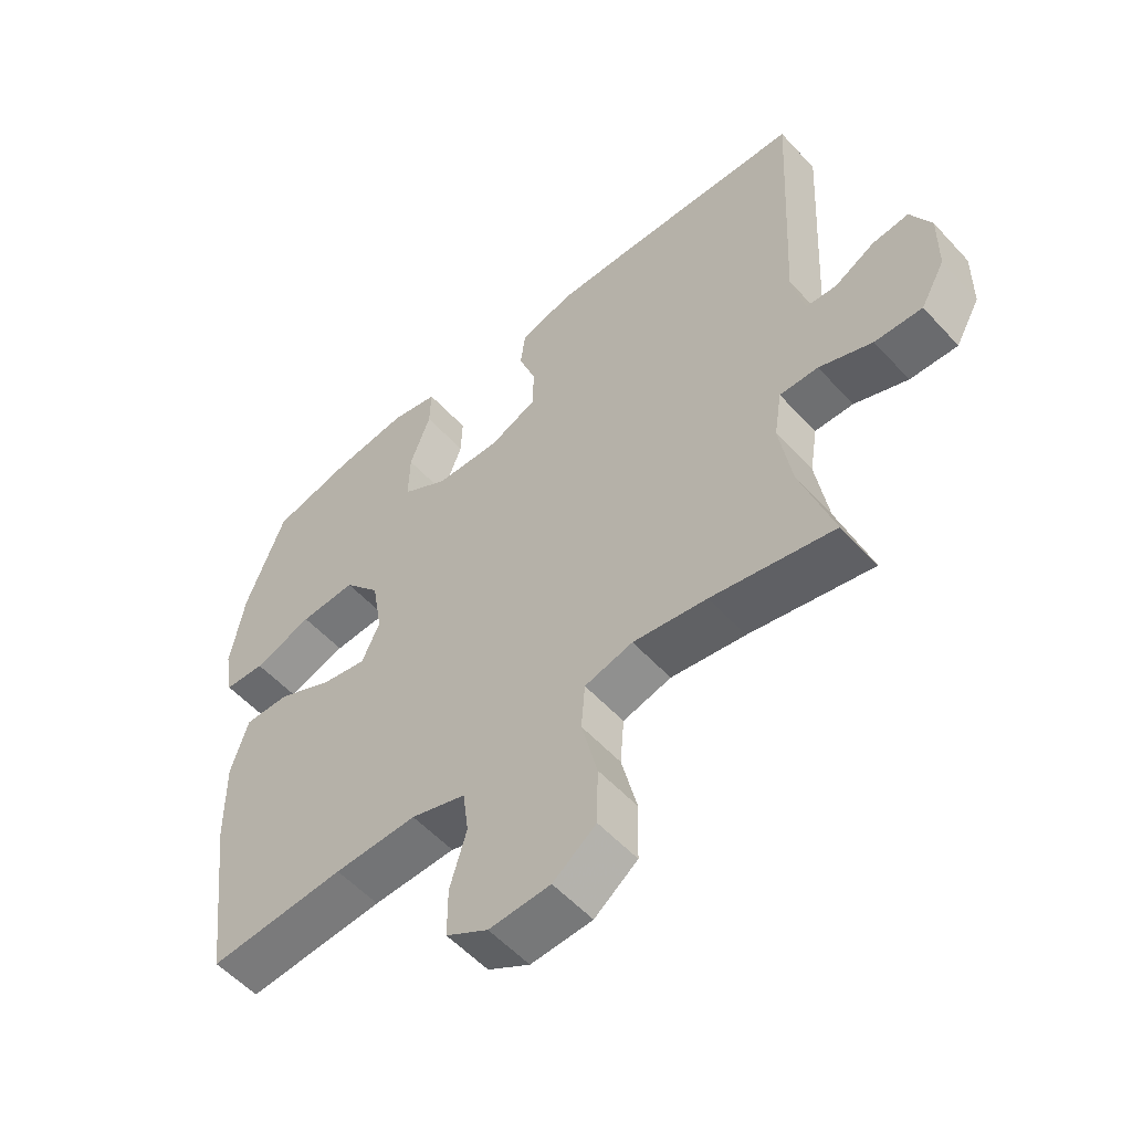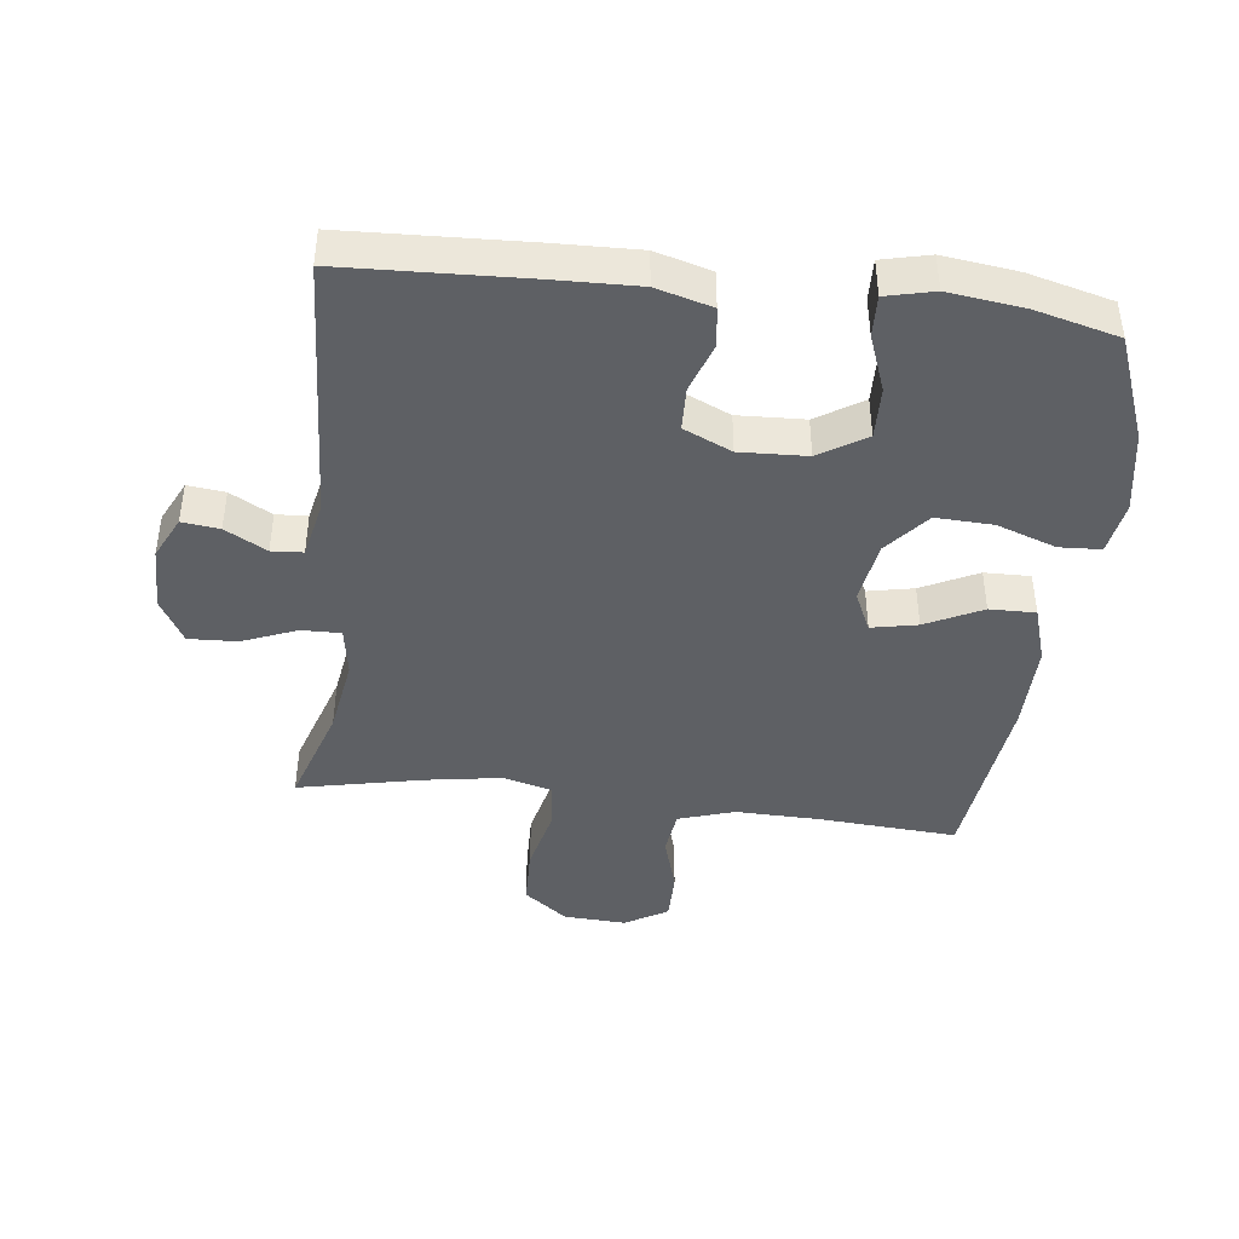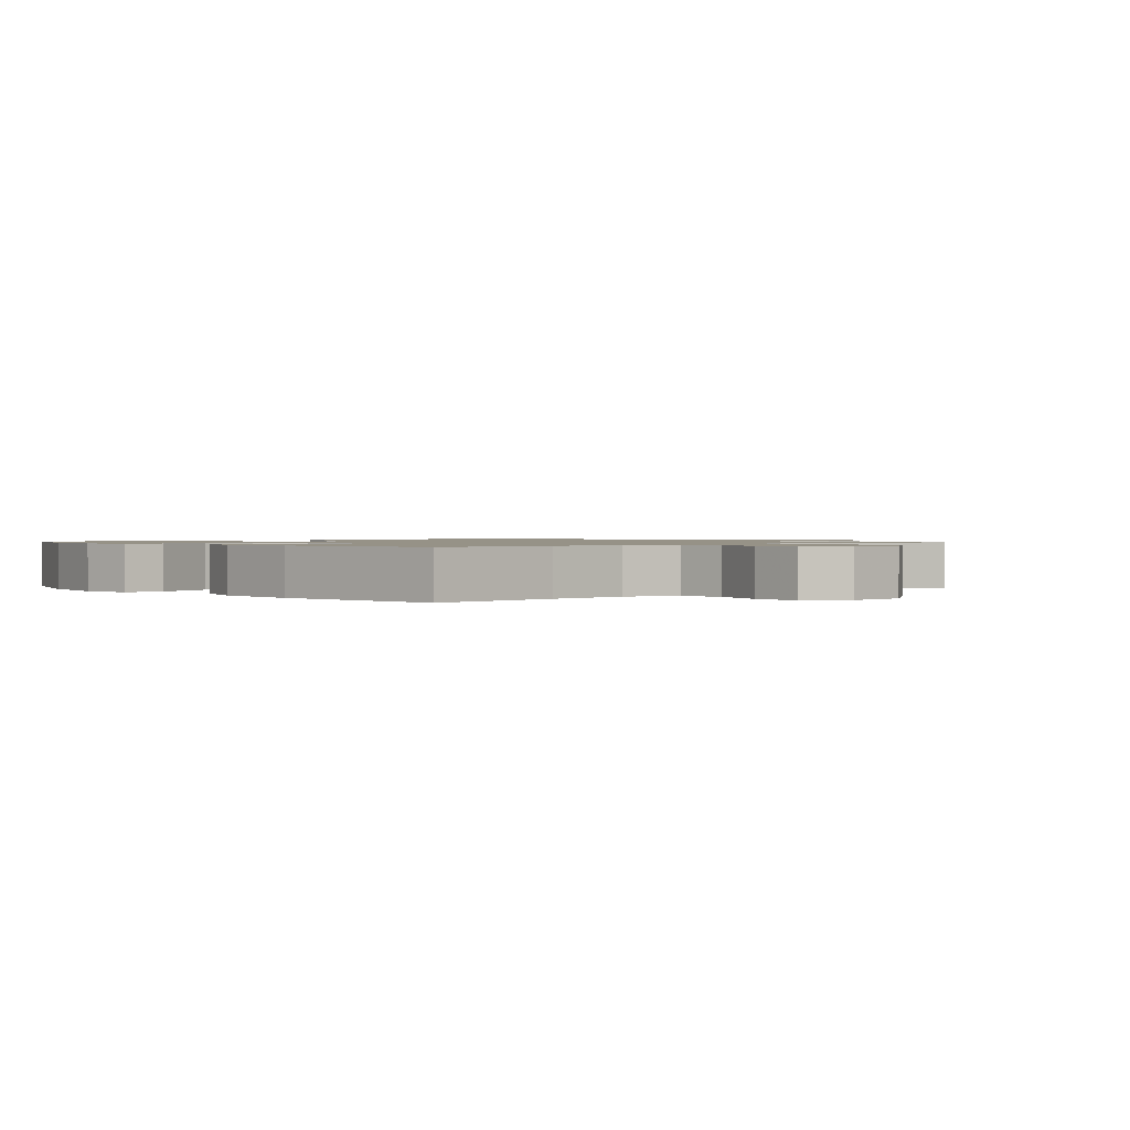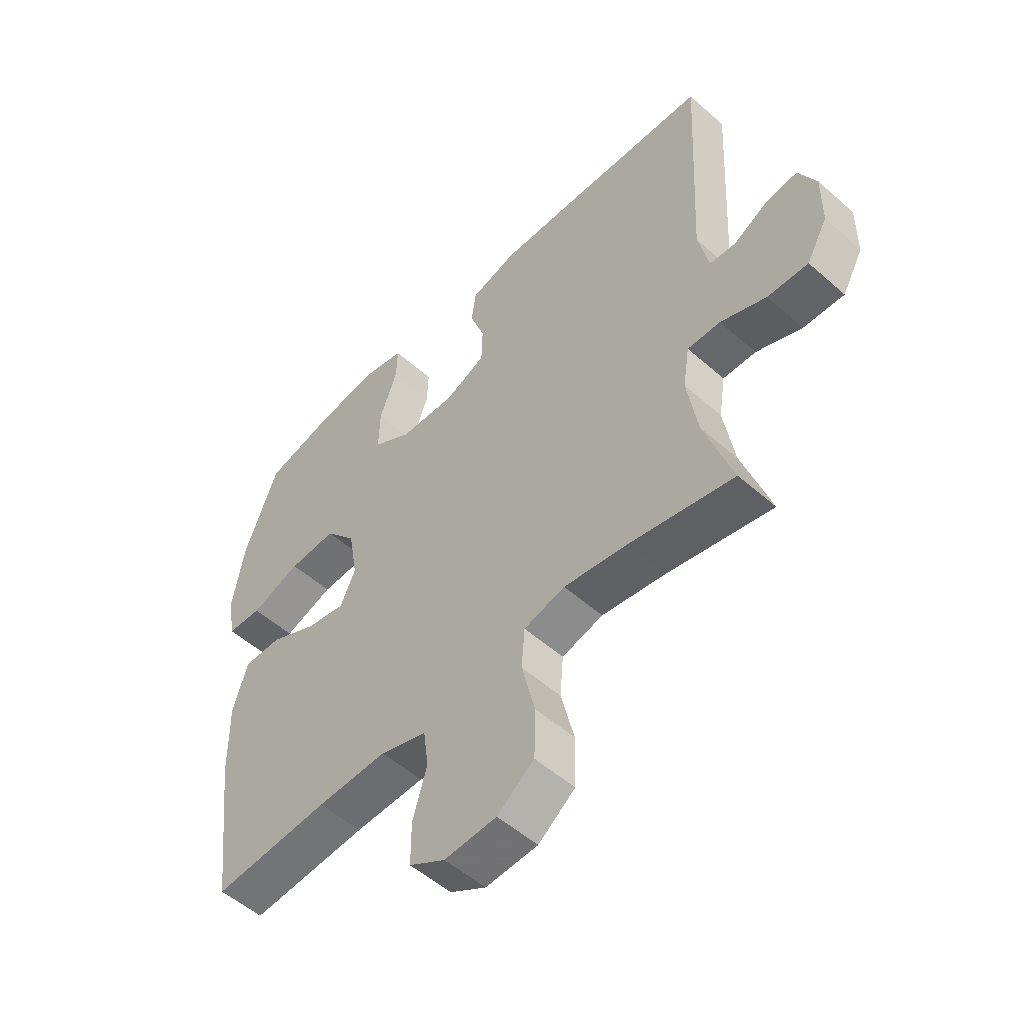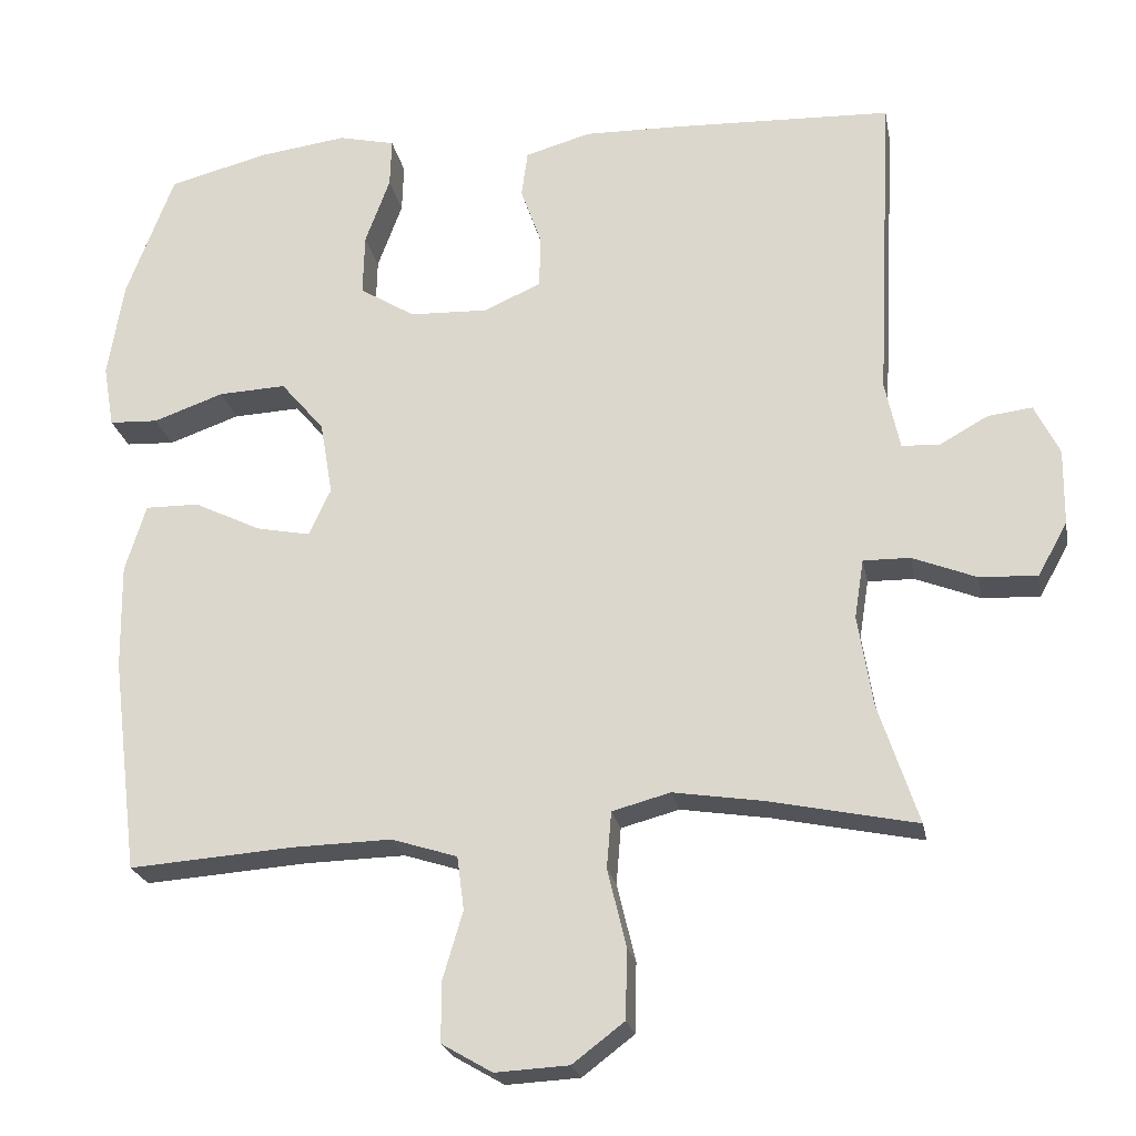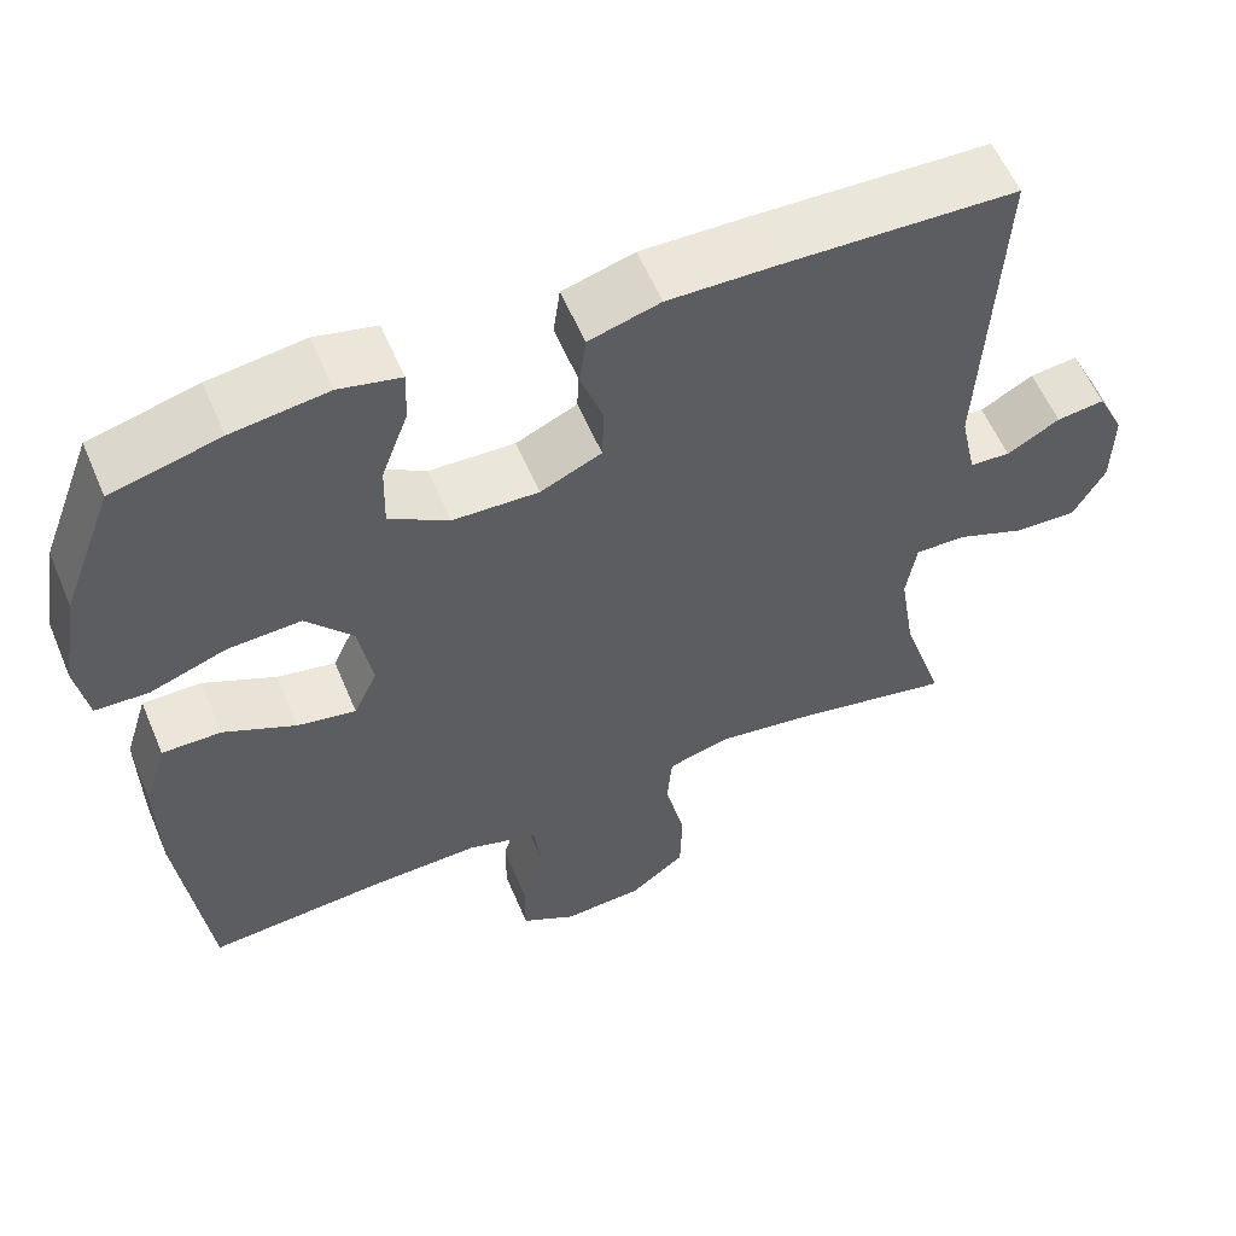
<metadata>
{"format":"obj","ext":"obj","renderer":"f3d","projection":"perspective","resolution":1024,"background":"white","views":[{"elev":-55.2,"azim":-138.4,"up":"+Z"},{"elev":-42.9,"azim":-6.6,"up":"+Y"},{"elev":1.1,"azim":138.6,"up":"+Y"},{"elev":-53.0,"azim":-133.4,"up":"+Z"},{"elev":-22.9,"azim":-169.3,"up":"+Z"},{"elev":57.8,"azim":157.2,"up":"+Z"}]}
</metadata>
<code>
v -0.5 0.07 0.5
v -0.221 0.07 0.511
v -0.093 0.07 0.514
v -0.008 0.07 0.49
v 0 0.07 0.43
v -0.027 0.07 0.354
v -0.025 0.07 0.287
v 0.048 0.07 0.254
v 0.15 0.07 0.258
v 0.221 0.07 0.302
v 0.219 0.07 0.381
v 0.187 0.07 0.468
v 0.185 0.07 0.531
v 0.258 0.07 0.548
v 0.372 0.07 0.533
v 0.5 0.07 0.5
v 0.561 0.07 0.339
v 0.582 0.07 0.214
v 0.568 0.07 0.133
v 0.505 0.07 0.13
v 0.414 0.07 0.162
v 0.327 0.07 0.166
v 0.271 0.07 0.1
v 0.255 0.07 0.005
v 0.283 0.07 -0.056
v 0.353 0.07 -0.042
v 0.439 0.07 0
v 0.509 0.07 0.001
v 0.536 0.07 -0.086
v 0.534 0.07 -0.222
v 0.5 0.07 -0.5
v 0.288 0.07 -0.485
v 0.16 0.07 -0.482
v 0.075 0.07 -0.509
v 0.066 0.07 -0.578
v 0.092 0.07 -0.666
v 0.092 0.07 -0.743
v 0.027 0.07 -0.781
v -0.068 0.07 -0.776
v -0.135 0.07 -0.725
v -0.137 0.07 -0.635
v -0.113 0.07 -0.535
v -0.119 0.07 -0.462
v -0.194 0.07 -0.442
v -0.309 0.07 -0.46
v -0.5 0.07 -0.5
v -0.449 0.07 -0.345
v -0.43 0.07 -0.227
v -0.442 0.07 -0.151
v -0.502 0.07 -0.152
v -0.585 0.07 -0.185
v -0.659 0.07 -0.188
v -0.697 0.07 -0.12
v -0.698 0.07 -0.022
v -0.666 0.07 0.043
v -0.609 0.07 0.036
v -0.546 0.07 0.001
v -0.498 0.07 0.004
v -0.479 0.07 0.092
v -0.5 0 0.5
v -0.221 0 0.511
v -0.093 0 0.514
v -0.008 0 0.49
v 0 0 0.43
v -0.027 0 0.354
v -0.025 0 0.287
v 0.048 0 0.254
v 0.15 0 0.258
v 0.221 0 0.302
v 0.219 0 0.381
v 0.187 0 0.468
v 0.185 0 0.531
v 0.258 0 0.548
v 0.372 0 0.533
v 0.5 0 0.5
v 0.561 0 0.339
v 0.582 0 0.214
v 0.568 0 0.133
v 0.505 0 0.13
v 0.414 0 0.162
v 0.327 0 0.166
v 0.271 0 0.1
v 0.255 0 0.005
v 0.283 0 -0.056
v 0.353 0 -0.042
v 0.439 0 0
v 0.509 0 0.001
v 0.536 0 -0.086
v 0.534 0 -0.222
v 0.5 0 -0.5
v 0.288 0 -0.485
v 0.16 0 -0.482
v 0.075 0 -0.509
v 0.066 0 -0.578
v 0.092 0 -0.666
v 0.092 0 -0.743
v 0.027 0 -0.781
v -0.068 0 -0.776
v -0.135 0 -0.725
v -0.137 0 -0.635
v -0.113 0 -0.535
v -0.119 0 -0.462
v -0.194 0 -0.442
v -0.309 0 -0.46
v -0.5 0 -0.5
v -0.449 0 -0.345
v -0.43 0 -0.227
v -0.442 0 -0.151
v -0.502 0 -0.152
v -0.585 0 -0.185
v -0.659 0 -0.188
v -0.697 0 -0.12
v -0.698 0 -0.022
v -0.666 0 0.043
v -0.609 0 0.036
v -0.546 0 0.001
v -0.498 0 0.004
v -0.479 0 0.092
f 54 55 56 57
f 54 57 58
f 53 54 58
f 50 51 52 53
f 49 50 53 58
f 45 46 47
f 44 45 47 48
f 43 44 48 49
f 39 40 41 42
f 39 42 43
f 38 39 43
f 35 36 37 38
f 34 35 38 43
f 33 34 43 49
f 29 30 31 32
f 26 27 28 29
f 25 26 29 32
f 24 25 32 33
f 18 19 20 21
f 18 21 22
f 17 18 22
f 16 17 22
f 15 16 22 23
f 11 12 13 14
f 10 11 14 15
f 3 4 5 6
f 3 6 7
f 59 1 2 3
f 59 3 7
f 58 59 7 8
f 49 58 8 9
f 23 24 33 49
f 23 49 9 10
f 10 15 23
f 116 115 114 113
f 117 116 113
f 117 113 112
f 112 111 110 109
f 117 112 109 108
f 106 105 104
f 107 106 104 103
f 108 107 103 102
f 101 100 99 98
f 102 101 98
f 102 98 97
f 97 96 95 94
f 102 97 94 93
f 108 102 93 92
f 91 90 89 88
f 88 87 86 85
f 91 88 85 84
f 92 91 84 83
f 80 79 78 77
f 81 80 77
f 81 77 76
f 81 76 75
f 82 81 75 74
f 73 72 71 70
f 74 73 70 69
f 65 64 63 62
f 66 65 62
f 62 61 60 118
f 66 62 118
f 67 66 118 117
f 68 67 117 108
f 108 92 83 82
f 69 68 108 82
f 82 74 69
f 1 60 61 2
f 2 61 62 3
f 3 62 63 4
f 4 63 64 5
f 5 64 65 6
f 6 65 66 7
f 7 66 67 8
f 8 67 68 9
f 9 68 69 10
f 10 69 70 11
f 11 70 71 12
f 12 71 72 13
f 13 72 73 14
f 14 73 74 15
f 15 74 75 16
f 16 75 76 17
f 17 76 77 18
f 18 77 78 19
f 19 78 79 20
f 20 79 80 21
f 21 80 81 22
f 22 81 82 23
f 23 82 83 24
f 24 83 84 25
f 25 84 85 26
f 26 85 86 27
f 27 86 87 28
f 28 87 88 29
f 29 88 89 30
f 30 89 90 31
f 31 90 91 32
f 32 91 92 33
f 33 92 93 34
f 34 93 94 35
f 35 94 95 36
f 36 95 96 37
f 37 96 97 38
f 38 97 98 39
f 39 98 99 40
f 40 99 100 41
f 41 100 101 42
f 42 101 102 43
f 43 102 103 44
f 44 103 104 45
f 45 104 105 46
f 46 105 106 47
f 47 106 107 48
f 48 107 108 49
f 49 108 109 50
f 50 109 110 51
f 51 110 111 52
f 52 111 112 53
f 53 112 113 54
f 54 113 114 55
f 55 114 115 56
f 56 115 116 57
f 57 116 117 58
f 58 117 118 59
f 59 118 60 1

</code>
